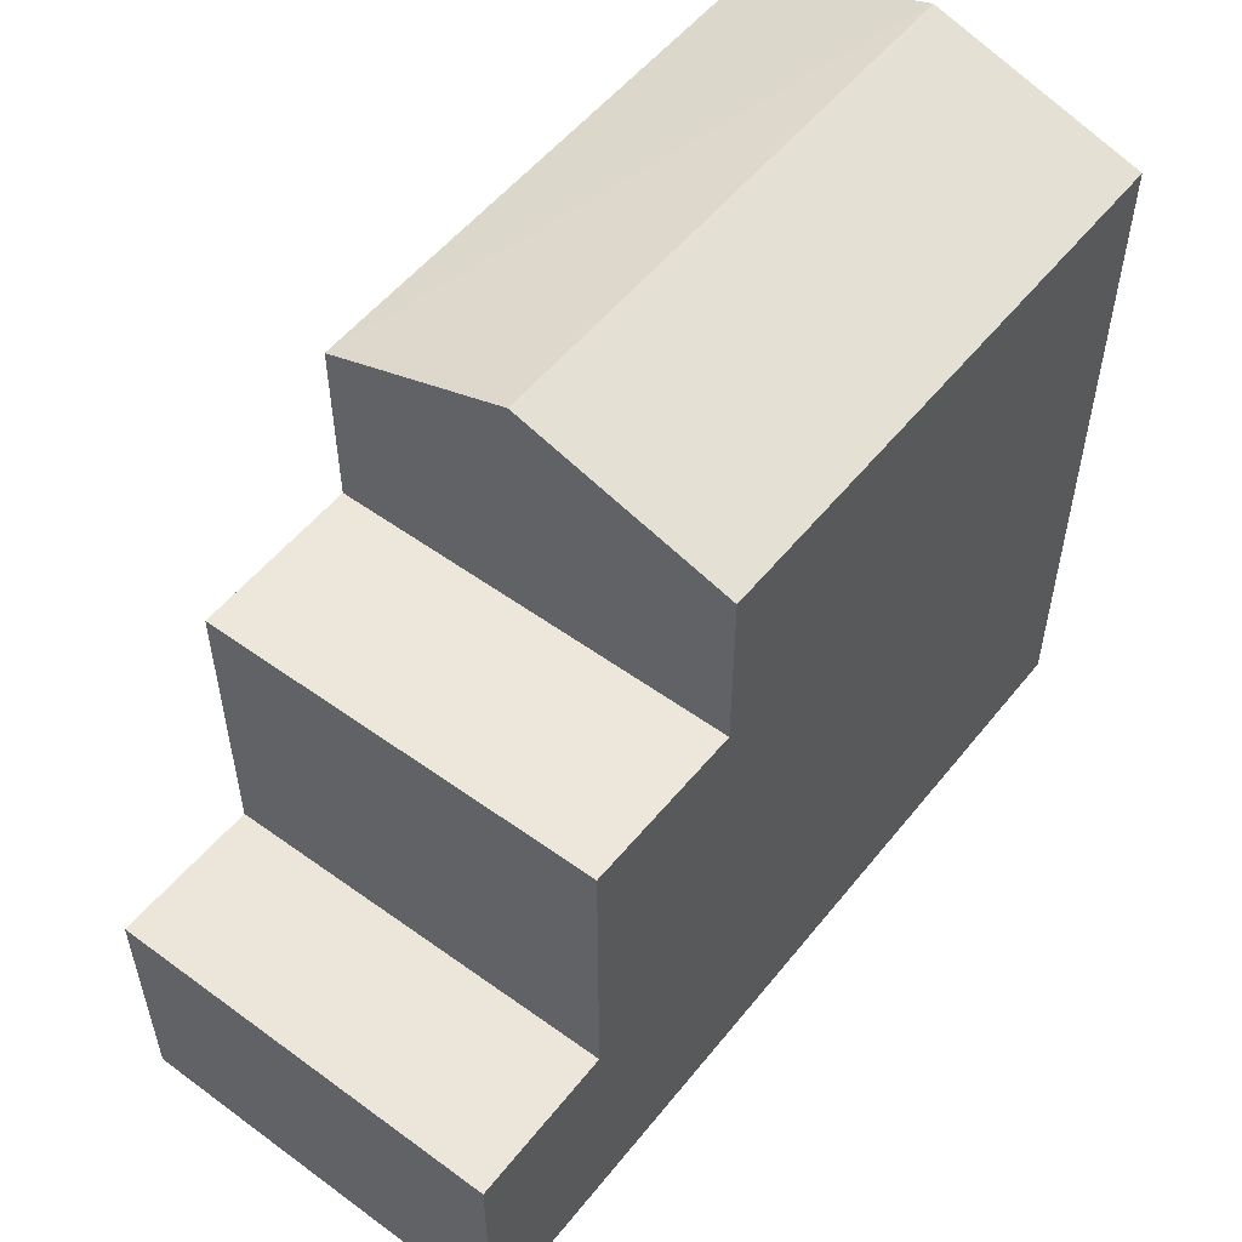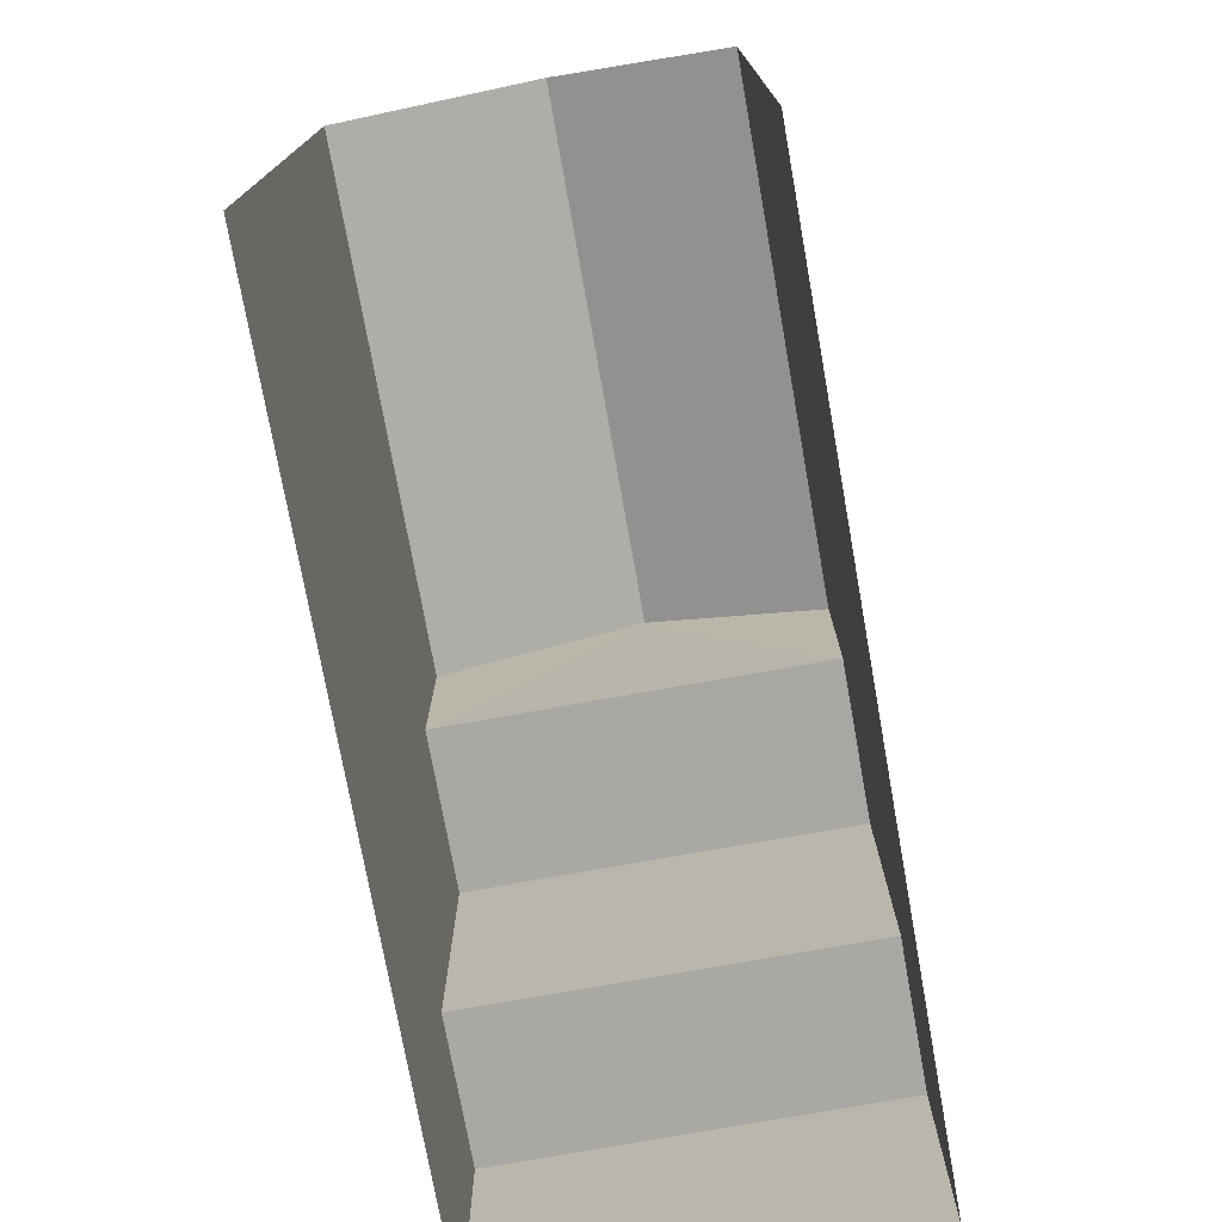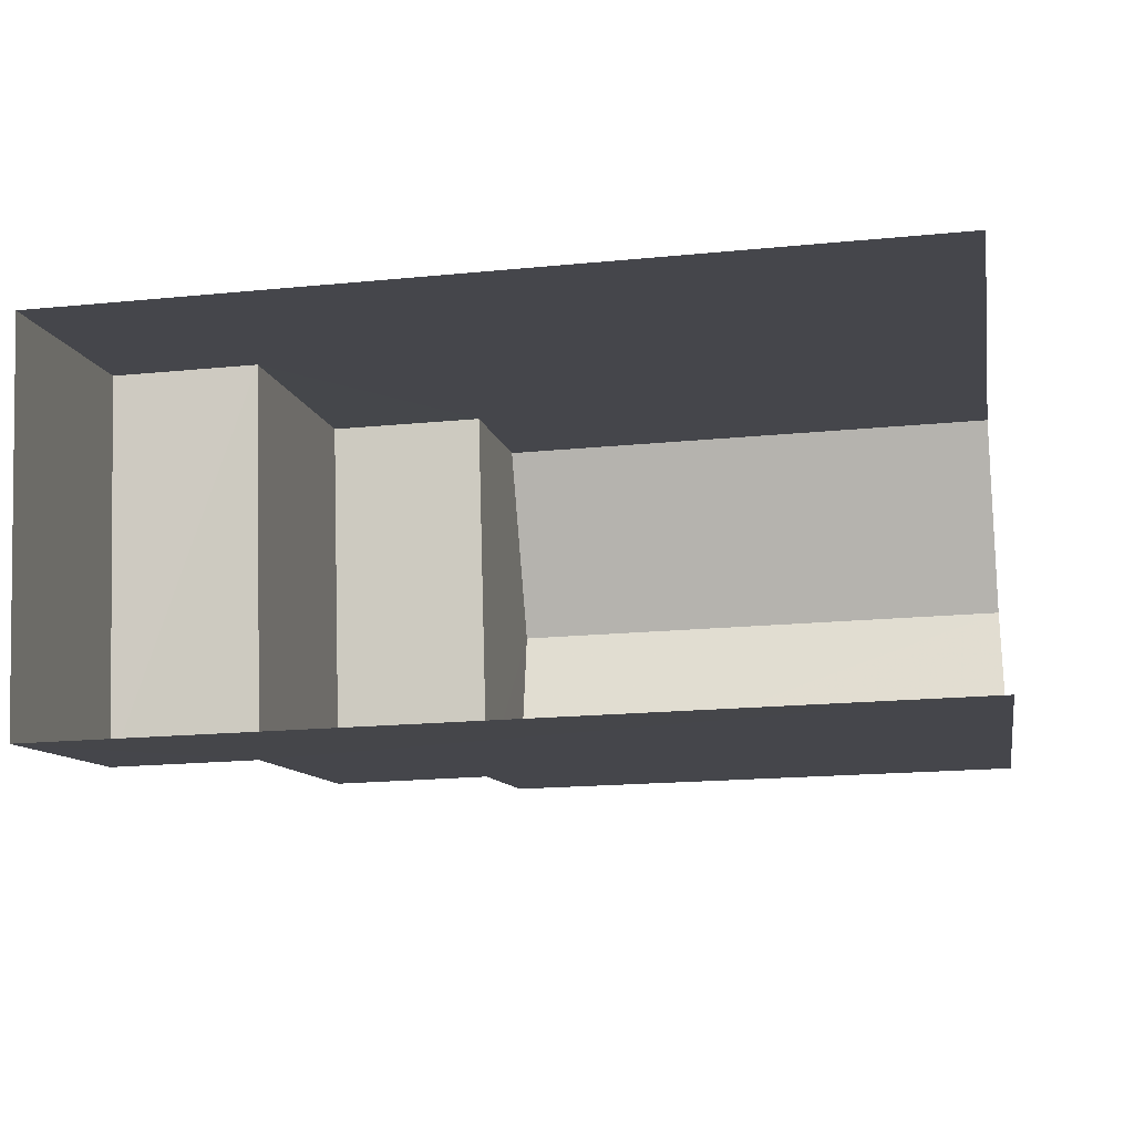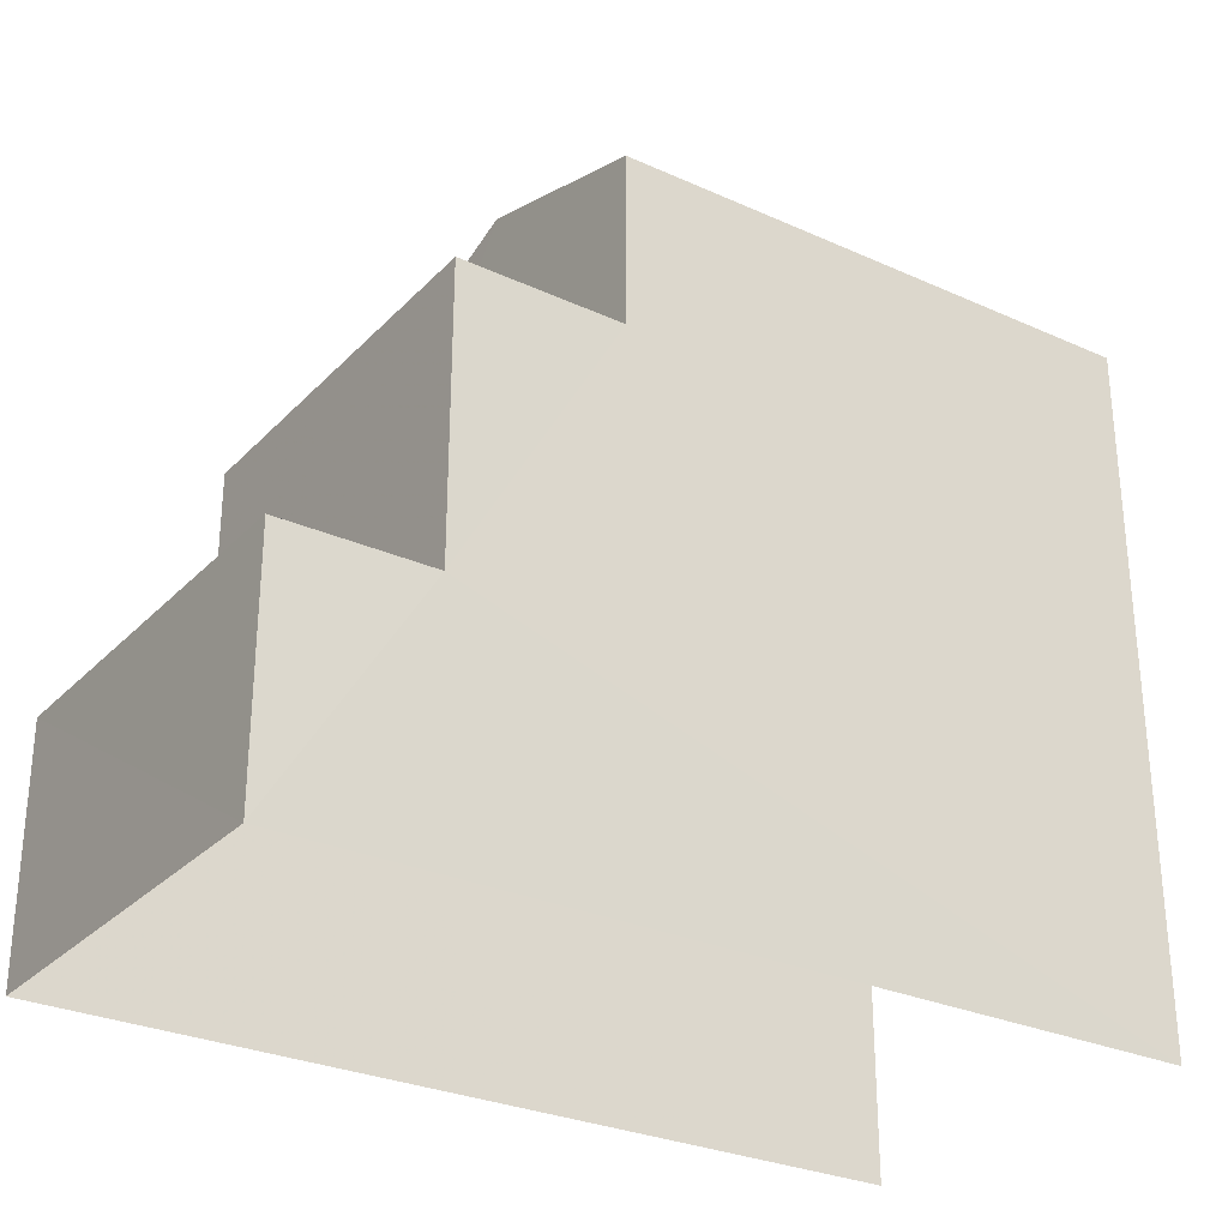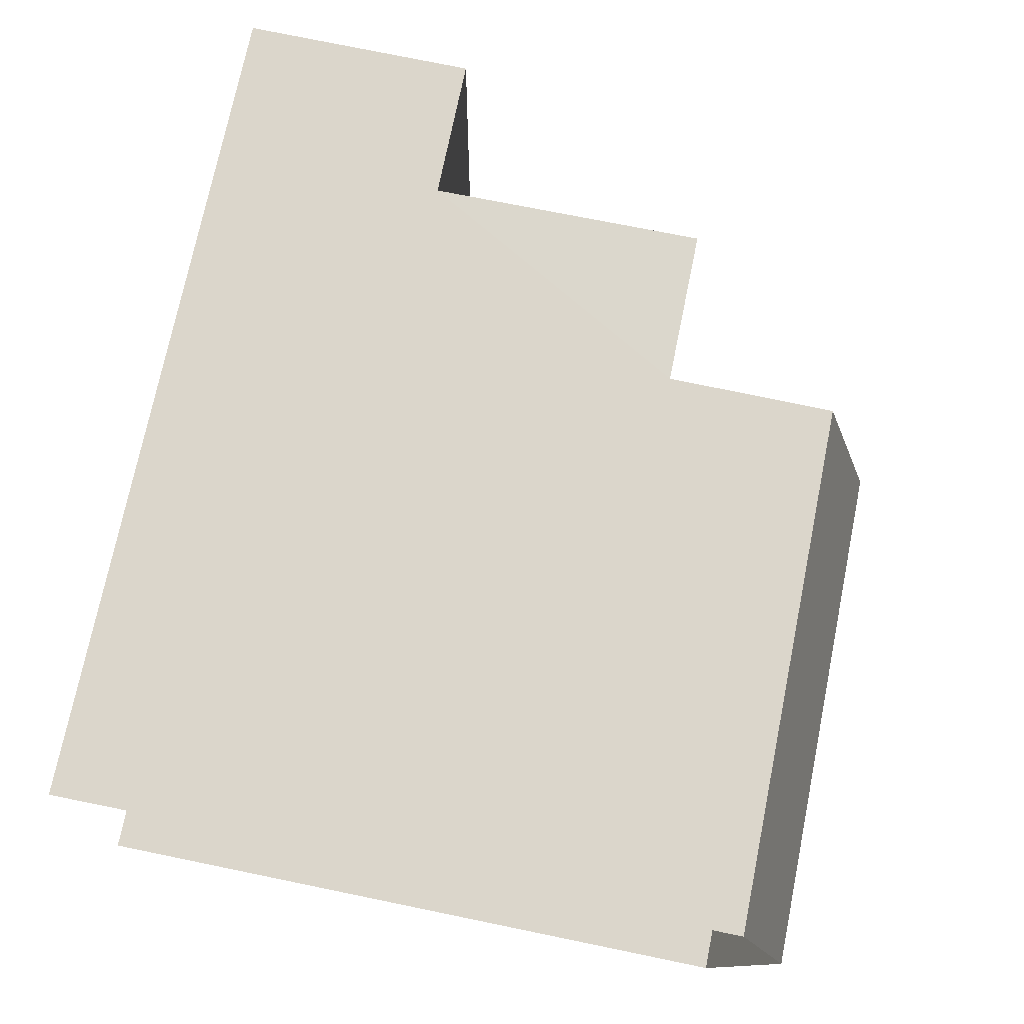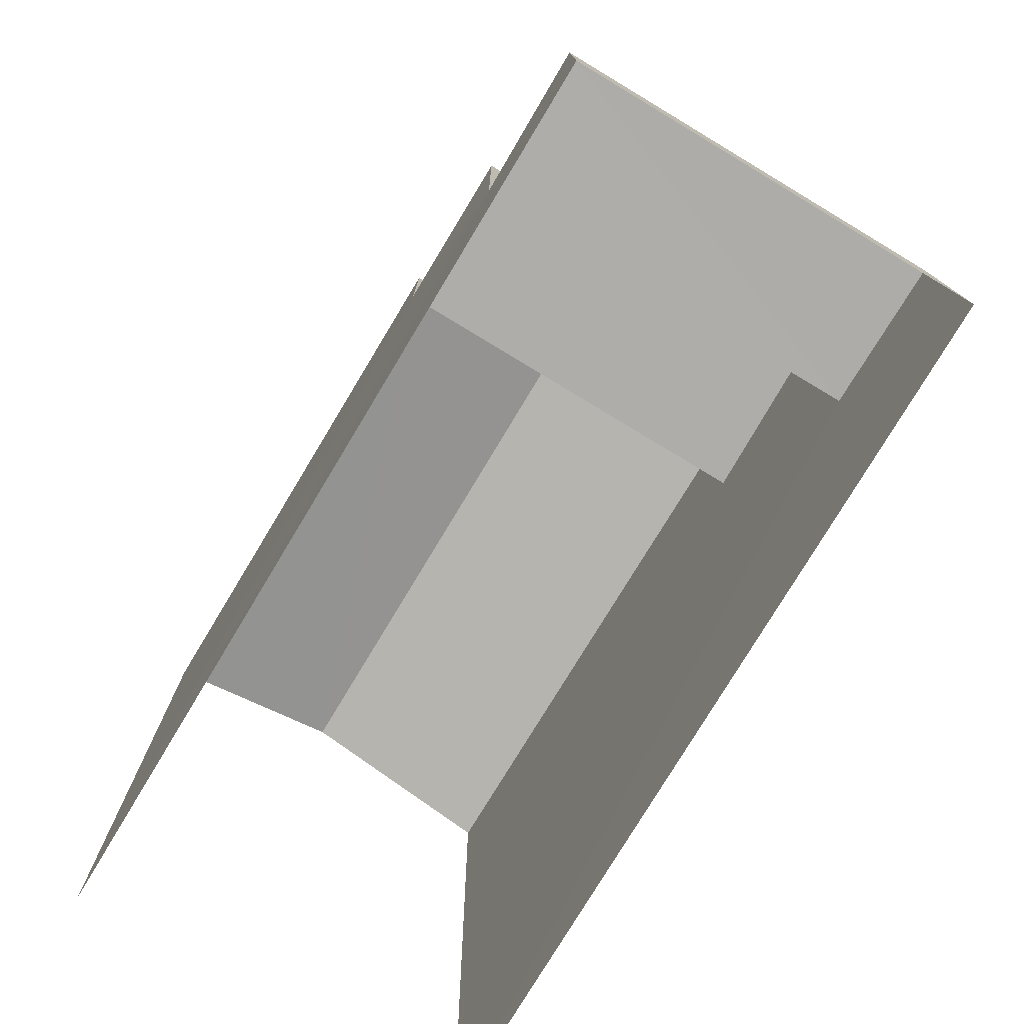
<metadata>
{"format":"obj","ext":"obj","renderer":"f3d","projection":"perspective","resolution":1024,"background":"white","views":[{"elev":53.9,"azim":126.2,"up":"+Z"},{"elev":-75.0,"azim":-81.5,"up":"+Z"},{"elev":-9.9,"azim":-169.7,"up":"+Y"},{"elev":-28.7,"azim":144.2,"up":"+Z"},{"elev":75.3,"azim":-78.5,"up":"+Y"},{"elev":-77.1,"azim":57.4,"up":"+Z"}]}
</metadata>
<code>
v -3.735e+05 -1.052e+05 21.96
v -3.735e+05 -1.052e+05 21.96
v -3.735e+05 -1.052e+05 21.96
v -3.735e+05 -1.052e+05 21.95
v -3.735e+05 -1.052e+05 29.32
v -3.735e+05 -1.052e+05 29.32
v -3.735e+05 -1.052e+05 29.32
v -3.735e+05 -1.052e+05 29.32
v -3.735e+05 -1.052e+05 25.32
v -3.735e+05 -1.052e+05 25.33
v -3.735e+05 -1.052e+05 25.32
v -3.735e+05 -1.052e+05 25.33
v -3.735e+05 -1.052e+05 32.65
v -3.735e+05 -1.052e+05 31.75
v -3.735e+05 -1.052e+05 32.64
v -3.735e+05 -1.052e+05 31.75
v -3.735e+05 -1.052e+05 31.75
v -3.735e+05 -1.052e+05 31.75
f 1 2 3
f 4 1 3
f 17 3 16
f 17 16 13
f 3 2 16
f 5 6 7
f 5 8 6
f 9 10 11
f 9 12 10
f 13 14 15
f 13 16 14
f 15 17 13
f 15 18 17
f 14 8 15
f 8 5 15
f 5 18 15
f 10 1 4
f 11 10 4
f 14 16 8
f 16 2 8
f 6 8 12
f 12 2 1
f 12 1 10
f 8 2 12
f 9 7 6
f 12 9 6
f 17 18 5
f 3 17 5
f 3 9 4
f 5 7 9
f 4 9 11
f 3 5 9

</code>
